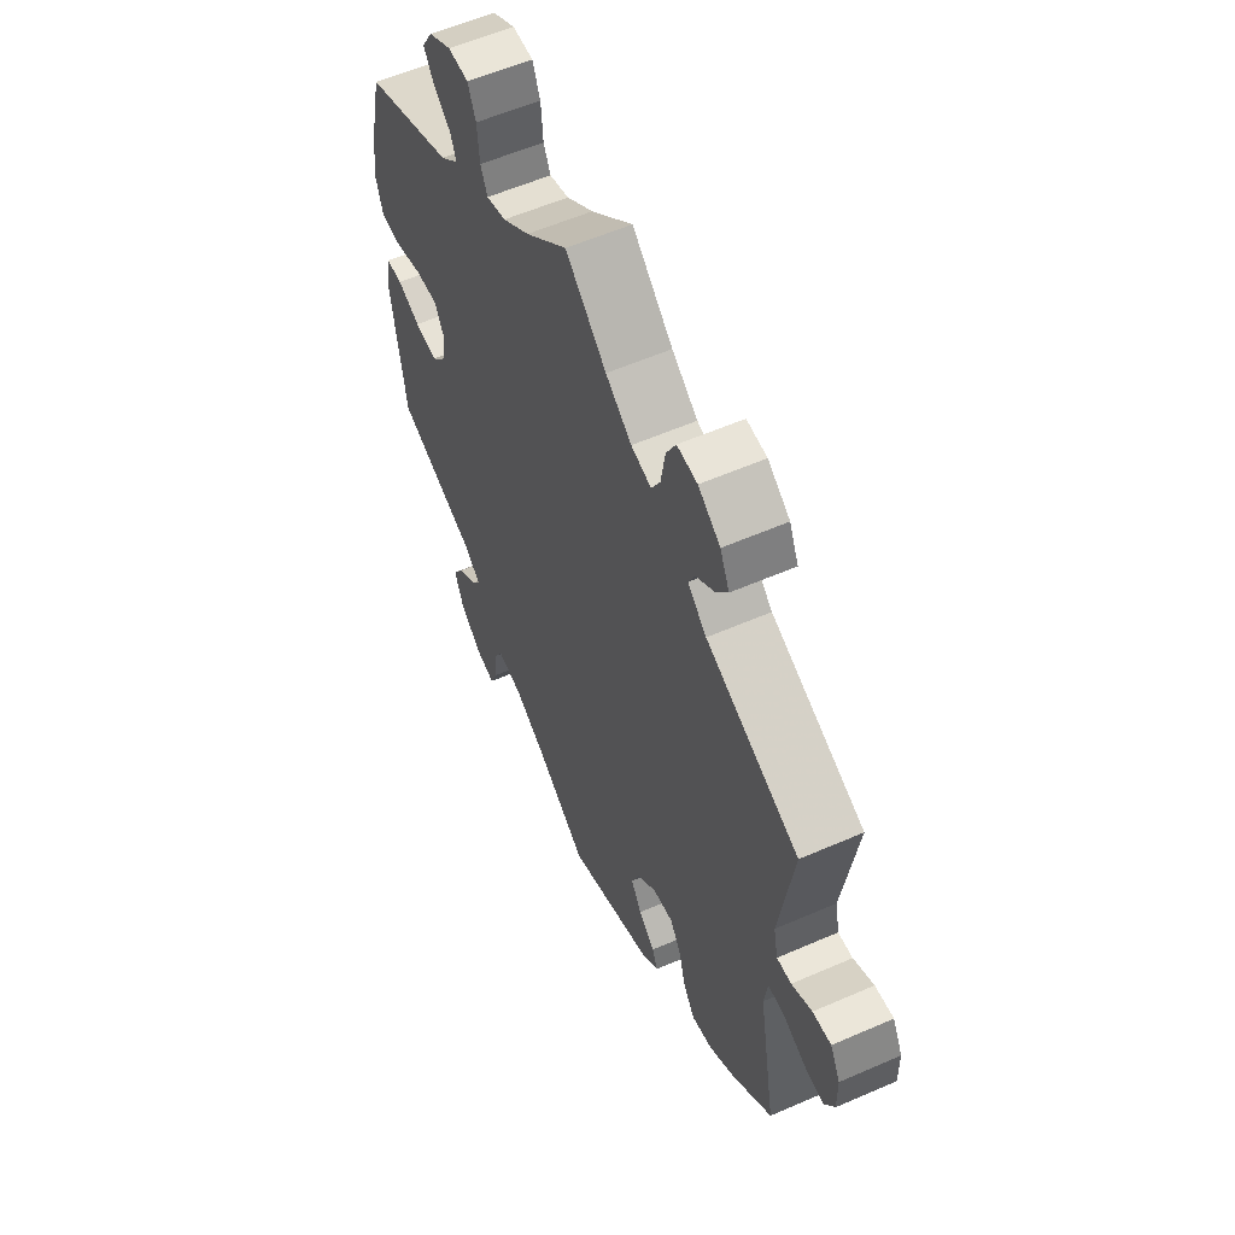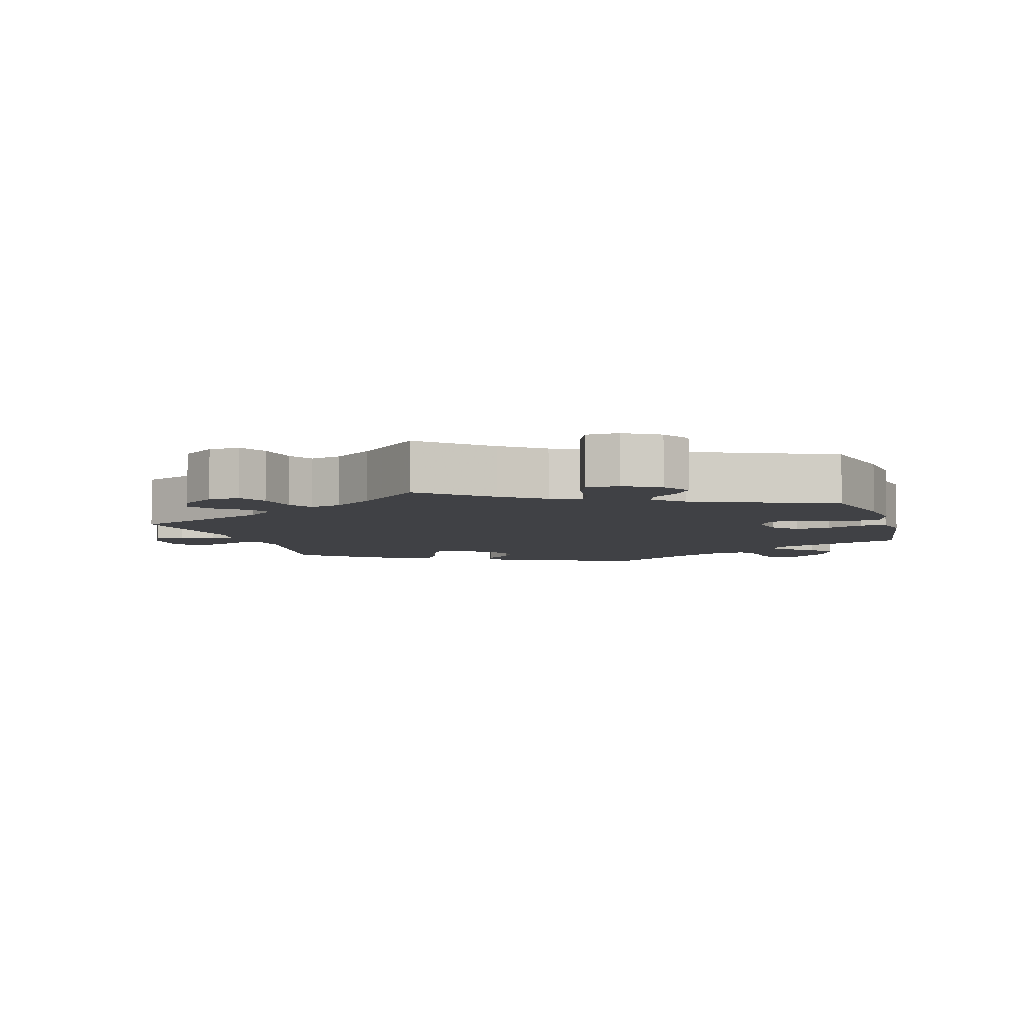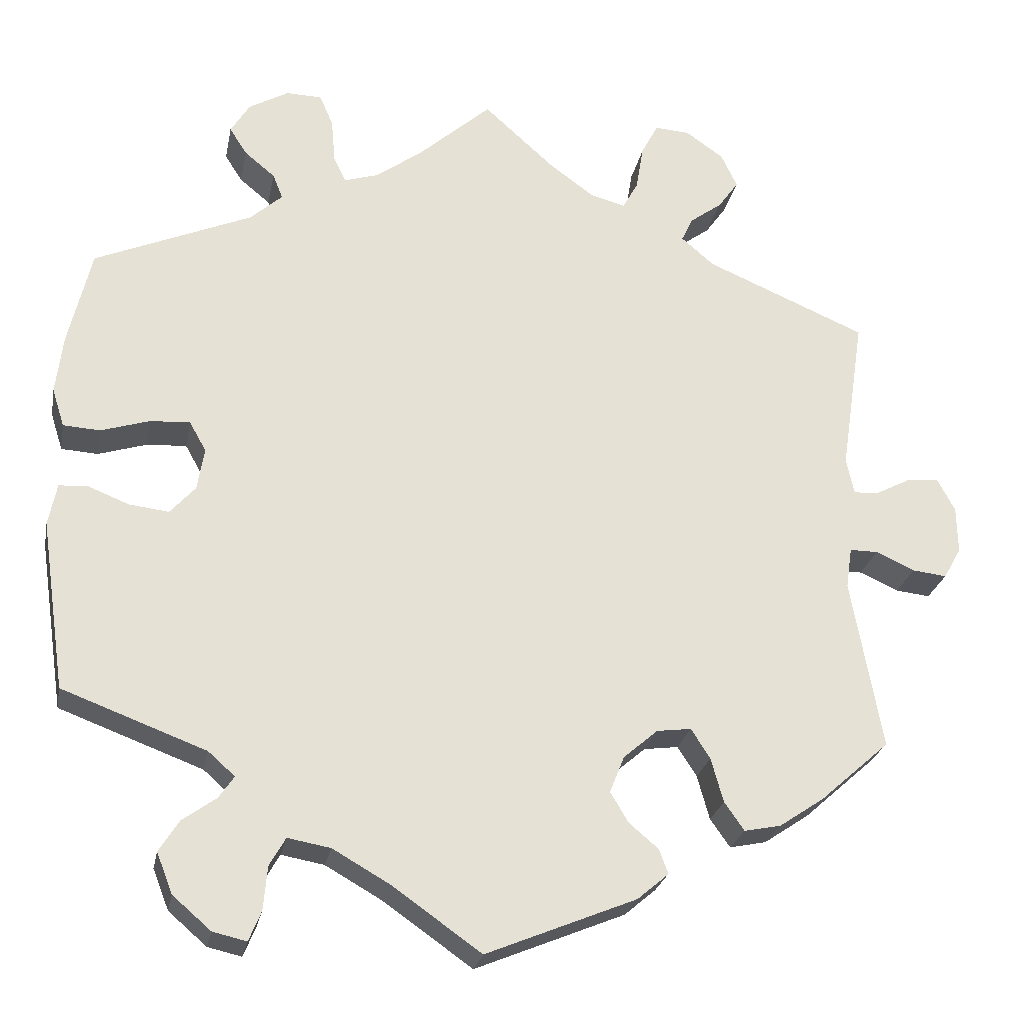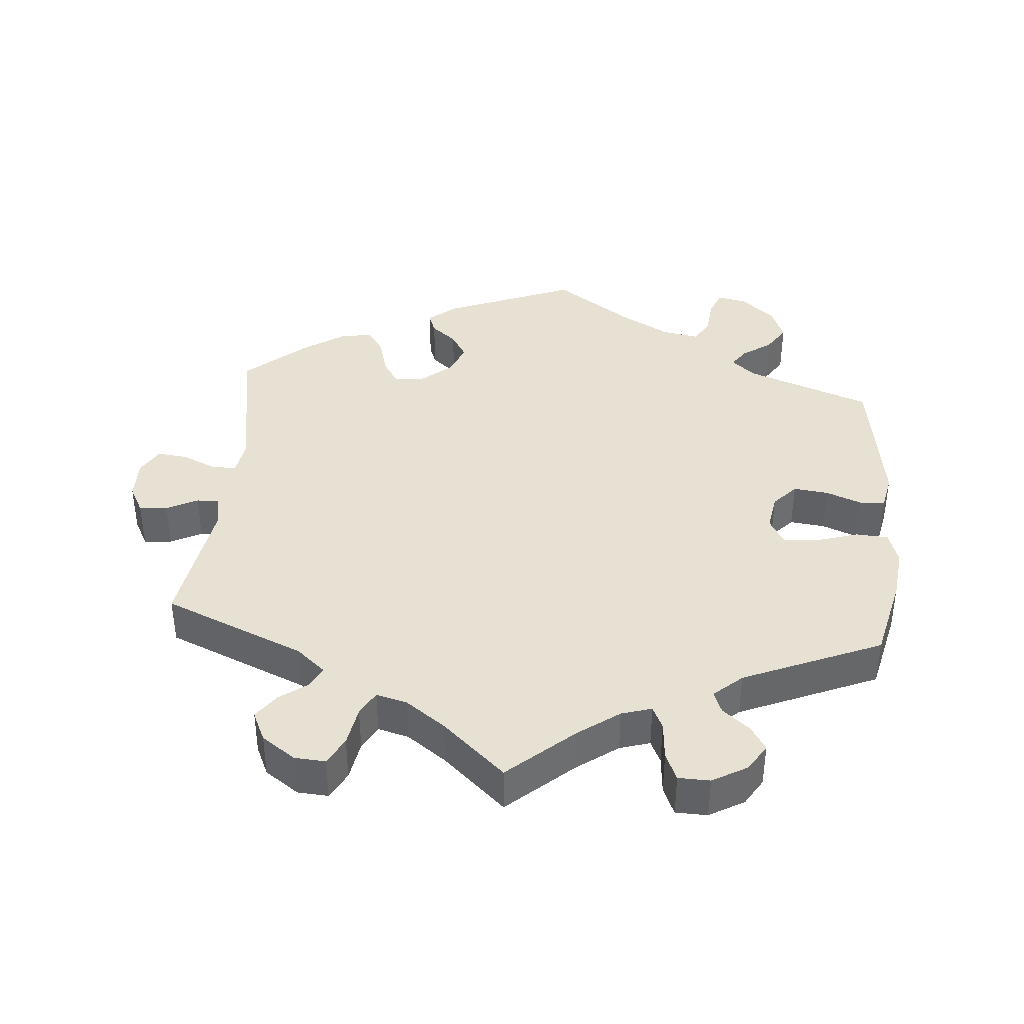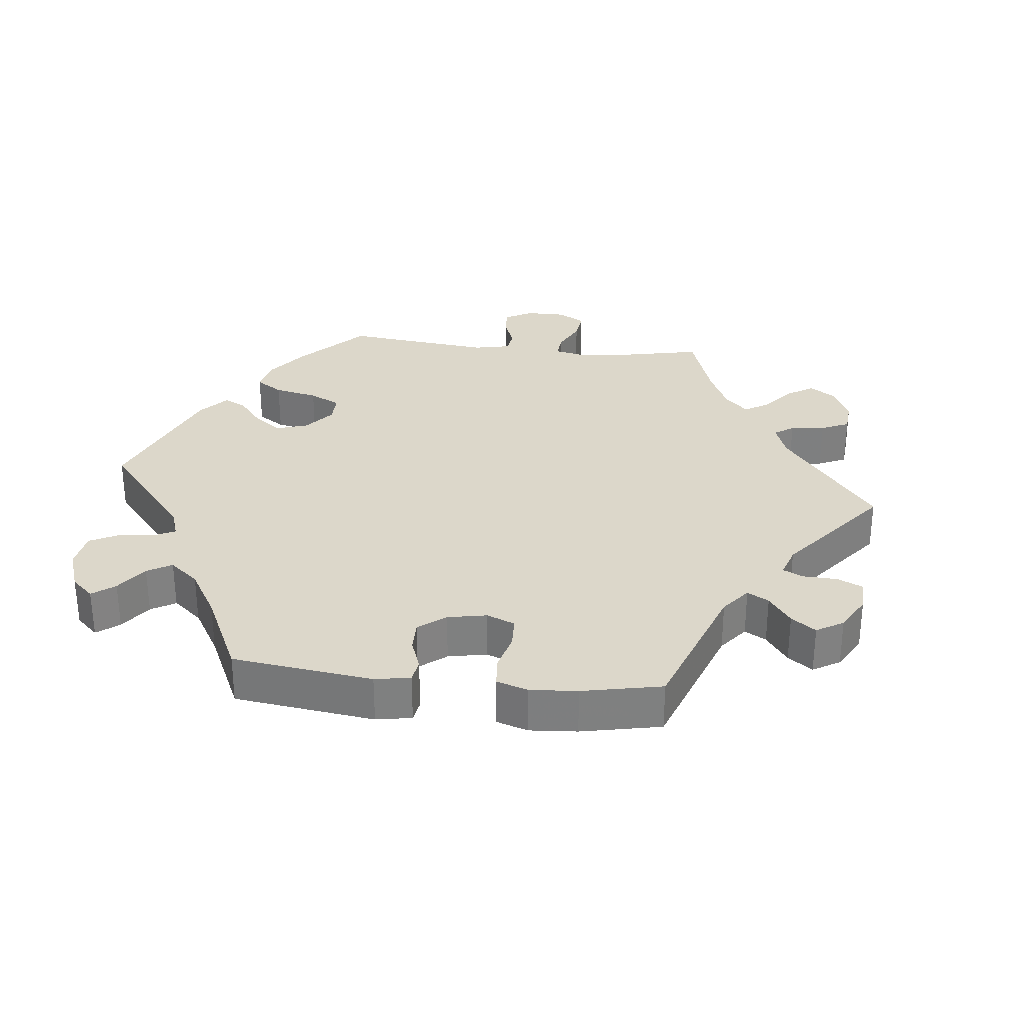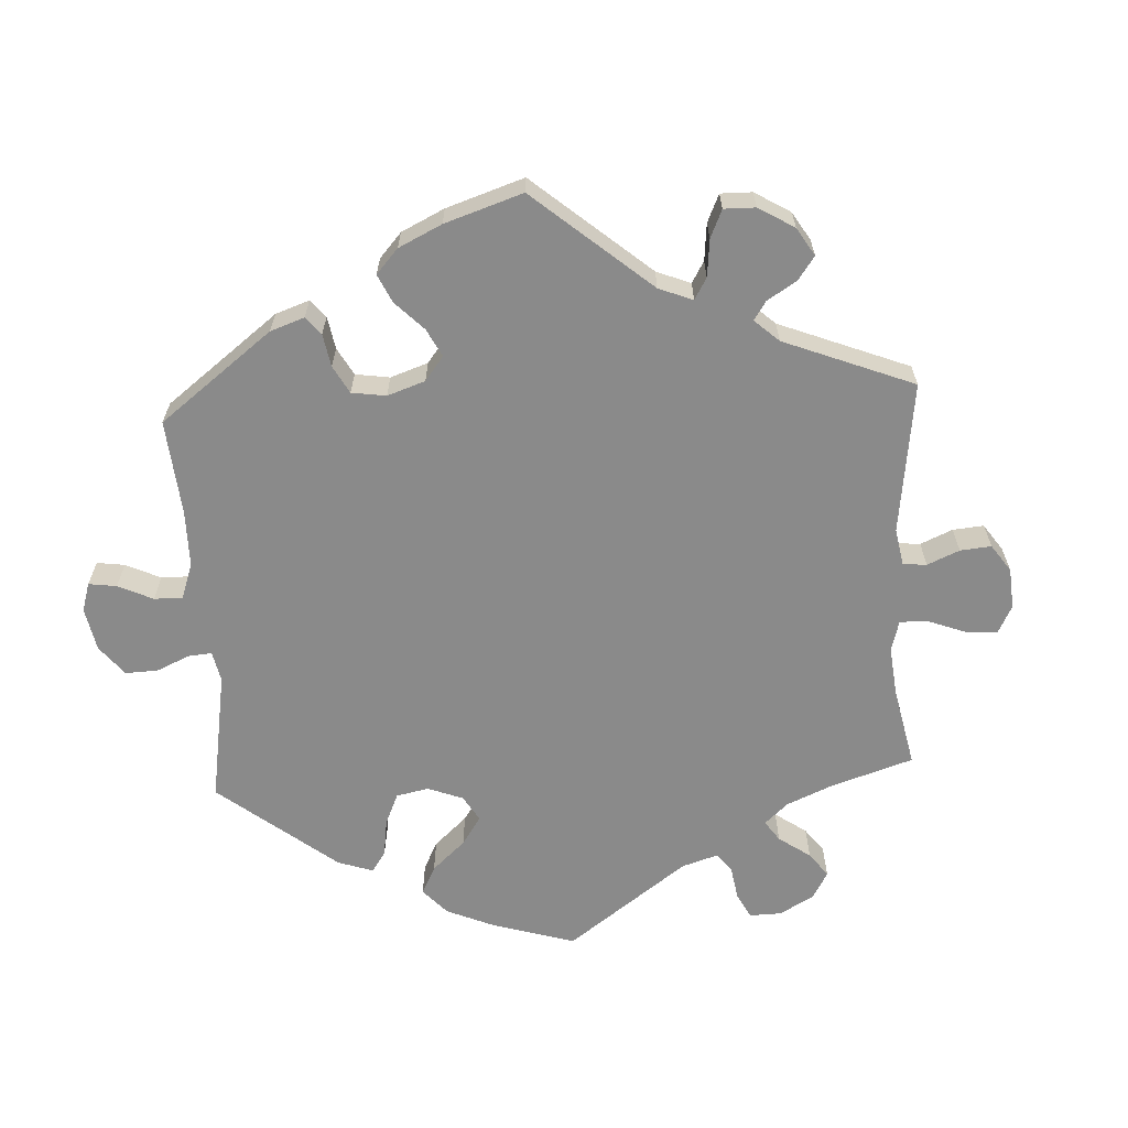
<metadata>
{"format":"obj","ext":"obj","renderer":"f3d","projection":"perspective","resolution":1024,"background":"white","views":[{"elev":57.9,"azim":-114.3,"up":"+Z"},{"elev":-5.8,"azim":16.7,"up":"+Y"},{"elev":-25.3,"azim":169.1,"up":"+Z"},{"elev":38.9,"azim":5.0,"up":"+Y"},{"elev":30.4,"azim":-143.7,"up":"+Y"},{"elev":-63.5,"azim":-116.9,"up":"+Y"}]}
</metadata>
<code>
v 0.191 0.07 -0.496
v -0.296 0.07 0.617
v -0.516 0.07 0.056
v -0.093 0.07 0.536
v 0.331 0.07 0.399
v 0.302 0.07 0.47
v -0.506 0.07 0.104
v 0.512 0.07 0.052
v -0.297 0.07 -0.346
v 0.56 0.07 0.055
v -0.66 0.07 0.043
v 0.157 0.07 0.489
v 0.57 0.07 -0.087
v -0.549 0.07 0.058
v -0.387 0.07 -0.431
v 0.34 0.07 0.58
v 0.247 0.07 -0.486
v -0.283 0.07 0.436
v -0.163 0.07 -0.4
v 0 0.07 -0.62
v -0.227 0.07 -0.313
v 0.241 0.07 0.609
v 0.333 0.07 -0.609
v -0.228 0.07 0.578
v 0.202 0.07 0.475
v -0.537 0.07 -0.31
v -0.237 0.07 -0.504
v 0.349 0.07 -0.38
v 0.288 0.07 0.61
v -0.218 0.07 0.518
v 0.365 0.07 0.539
v 0.448 0.07 0.072
v 0.374 0.07 0.036
v -0.272 0.07 -0.307
v -0.595 0.07 0.082
v 0.314 0.07 -0.411
v -0.225 0.07 -0.472
v 0.521 0.07 -0.03
v -0.638 0.07 -0.06
v 0.334 0.07 -0.44
v -0.313 0.07 -0.404
v -0.34 0.07 0.499
v 0.559 0.07 -0.032
v 0.378 0.07 -0.472
v -0.196 0.07 -0.539
v 0.567 0.07 0.182
v 0.468 0.07 -0.051
v -0.593 0.07 -0.055
v 0.416 0.07 -0.057
v -0.25 0.07 0.62
v 0.537 0.07 0.31
v 0.396 0.07 0.075
v 0.289 0.07 -0.619
v -0.182 0.07 -0.352
v 0.537 0.07 -0.31
v -0.367 0.07 0.537
v -0.497 0.07 -0.086
v 0.383 0.07 -0.02
v -0.339 0.07 -0.441
v -0.446 0.07 -0.391
v 0.383 0.07 -0.566
v -0 0.07 0.62
v 0.268 0.07 -0.523
v -0.542 0.07 -0.032
v -0.346 0.07 0.582
v -0.298 0.07 0.468
v -0.187 0.07 -0.44
v 0.117 0.07 -0.538
v 0.096 0.07 0.534
v -0.326 0.07 0.399
v 0.218 0.07 0.509
v 0.576 0.07 0.105
v 0.404 0.07 -0.513
v 0.223 0.07 0.567
v 0.273 0.07 -0.58
v -0.661 0.07 -0.019
v -0.637 0.07 0.086
v -0.198 0.07 0.481
v -0.537 0.07 0.31
v -0.505 0.07 -0.032
v 0.289 0.07 0.437
v 0.342 0.07 0.503
v -0.152 0.07 0.493
v 0.191 -0 -0.496
v -0.296 -0 0.617
v -0.516 -0 0.056
v -0.093 -0 0.536
v 0.331 -0 0.399
v 0.302 -0 0.47
v -0.506 -0 0.104
v 0.512 -0 0.052
v -0.297 -0 -0.346
v 0.56 -0 0.055
v -0.66 -0 0.043
v 0.157 -0 0.489
v 0.57 -0 -0.087
v -0.549 -0 0.058
v -0.387 -0 -0.431
v 0.34 -0 0.58
v 0.247 -0 -0.486
v -0.283 -0 0.436
v -0.163 -0 -0.4
v 0 -0 -0.62
v -0.227 -0 -0.313
v 0.241 -0 0.609
v 0.333 -0 -0.609
v -0.228 -0 0.578
v 0.202 -0 0.475
v -0.537 -0 -0.31
v -0.237 -0 -0.504
v 0.349 -0 -0.38
v 0.288 -0 0.61
v -0.218 -0 0.518
v 0.365 -0 0.539
v 0.448 -0 0.072
v 0.374 -0 0.036
v -0.272 -0 -0.307
v -0.595 -0 0.082
v 0.314 -0 -0.411
v -0.225 -0 -0.472
v 0.521 -0 -0.03
v -0.638 -0 -0.06
v 0.334 -0 -0.44
v -0.313 -0 -0.404
v -0.34 -0 0.499
v 0.559 -0 -0.032
v 0.378 -0 -0.472
v -0.196 -0 -0.539
v 0.567 -0 0.182
v 0.468 -0 -0.051
v -0.593 -0 -0.055
v 0.416 -0 -0.057
v -0.25 -0 0.62
v 0.537 -0 0.31
v 0.396 -0 0.075
v 0.289 -0 -0.619
v -0.182 -0 -0.352
v 0.537 -0 -0.31
v -0.367 -0 0.537
v -0.497 -0 -0.086
v 0.383 -0 -0.02
v -0.339 -0 -0.441
v -0.446 -0 -0.391
v 0.383 -0 -0.566
v -0 -0 0.62
v 0.268 -0 -0.523
v -0.542 -0 -0.032
v -0.346 -0 0.582
v -0.298 -0 0.468
v -0.187 -0 -0.44
v 0.117 -0 -0.538
v 0.096 -0 0.534
v -0.326 -0 0.399
v 0.218 -0 0.509
v 0.576 -0 0.105
v 0.404 -0 -0.513
v 0.223 -0 0.567
v 0.273 -0 -0.58
v -0.661 -0 -0.019
v -0.637 -0 0.086
v -0.198 -0 0.481
v -0.537 -0 0.31
v -0.505 -0 -0.032
v 0.289 -0 0.437
v 0.342 -0 0.503
v -0.152 -0 0.493
f 7 79 70
f 3 7 70 18
f 11 77 35 14
f 11 14 3
f 76 11 3
f 64 48 39 76
f 80 64 76 3
f 57 80 3 18
f 60 26 57 18
f 9 41 59 15
f 34 9 15 60
f 45 27 37 67
f 68 20 45 67
f 1 68 67 19
f 17 1 19 54
f 23 53 75 63
f 23 63 17
f 61 23 17
f 40 44 73 61
f 36 40 61 17
f 43 13 55 28
f 47 38 43 28
f 49 47 28 36
f 58 49 36 17
f 72 10 8 32
f 72 32 52
f 5 51 46 72
f 81 5 72 52
f 16 31 82 6
f 16 6 81
f 29 16 81
f 71 74 22 29
f 25 71 29 81
f 12 25 81 52
f 4 62 69
f 83 4 69 12
f 78 83 12 52
f 2 50 24 30
f 2 30 78
f 65 2 78
f 66 42 56 65
f 18 66 65 78
f 34 60 18 78
f 58 17 54 21
f 33 58 21 34
f 78 52 33 34
f 153 162 90
f 101 153 90 86
f 97 118 160 94
f 86 97 94
f 86 94 159
f 159 122 131 147
f 86 159 147 163
f 101 86 163 140
f 101 140 109 143
f 98 142 124 92
f 143 98 92 117
f 150 120 110 128
f 150 128 103 151
f 102 150 151 84
f 137 102 84 100
f 146 158 136 106
f 100 146 106
f 100 106 144
f 144 156 127 123
f 100 144 123 119
f 111 138 96 126
f 111 126 121 130
f 119 111 130 132
f 100 119 132 141
f 115 91 93 155
f 135 115 155
f 155 129 134 88
f 135 155 88 164
f 89 165 114 99
f 164 89 99
f 164 99 112
f 112 105 157 154
f 164 112 154 108
f 135 164 108 95
f 152 145 87
f 95 152 87 166
f 135 95 166 161
f 113 107 133 85
f 161 113 85
f 161 85 148
f 148 139 125 149
f 161 148 149 101
f 161 101 143 117
f 104 137 100 141
f 117 104 141 116
f 117 116 135 161
f 70 153 101 18
f 18 101 149 66
f 66 149 125 42
f 42 125 139 56
f 56 139 148 65
f 65 148 85 2
f 2 85 133 50
f 50 133 107 24
f 24 107 113 30
f 30 113 161 78
f 78 161 166 83
f 83 166 87 4
f 4 87 145 62
f 62 145 152 69
f 69 152 95 12
f 12 95 108 25
f 25 108 154 71
f 71 154 157 74
f 74 157 105 22
f 22 105 112 29
f 29 112 99 16
f 16 99 114 31
f 31 114 165 82
f 82 165 89 6
f 6 89 164 81
f 81 164 88 5
f 5 88 134 51
f 51 134 129 46
f 46 129 155 72
f 72 155 93 10
f 10 93 91 8
f 8 91 115 32
f 32 115 135 52
f 52 135 116 33
f 33 116 141 58
f 58 141 132 49
f 49 132 130 47
f 47 130 121 38
f 38 121 126 43
f 43 126 96 13
f 13 96 138 55
f 55 138 111 28
f 28 111 119 36
f 36 119 123 40
f 40 123 127 44
f 44 127 156 73
f 73 156 144 61
f 61 144 106 23
f 23 106 136 53
f 53 136 158 75
f 75 158 146 63
f 63 146 100 17
f 17 100 84 1
f 1 84 151 68
f 68 151 103 20
f 20 103 128 45
f 45 128 110 27
f 27 110 120 37
f 37 120 150 67
f 67 150 102 19
f 19 102 137 54
f 54 137 104 21
f 21 104 117 34
f 34 117 92 9
f 9 92 124 41
f 41 124 142 59
f 59 142 98 15
f 15 98 143 60
f 60 143 109 26
f 26 109 140 57
f 57 140 163 80
f 80 163 147 64
f 64 147 131 48
f 48 131 122 39
f 39 122 159 76
f 76 159 94 11
f 11 94 160 77
f 77 160 118 35
f 35 118 97 14
f 14 97 86 3
f 3 86 90 7
f 7 90 162 79
f 79 162 153 70

</code>
